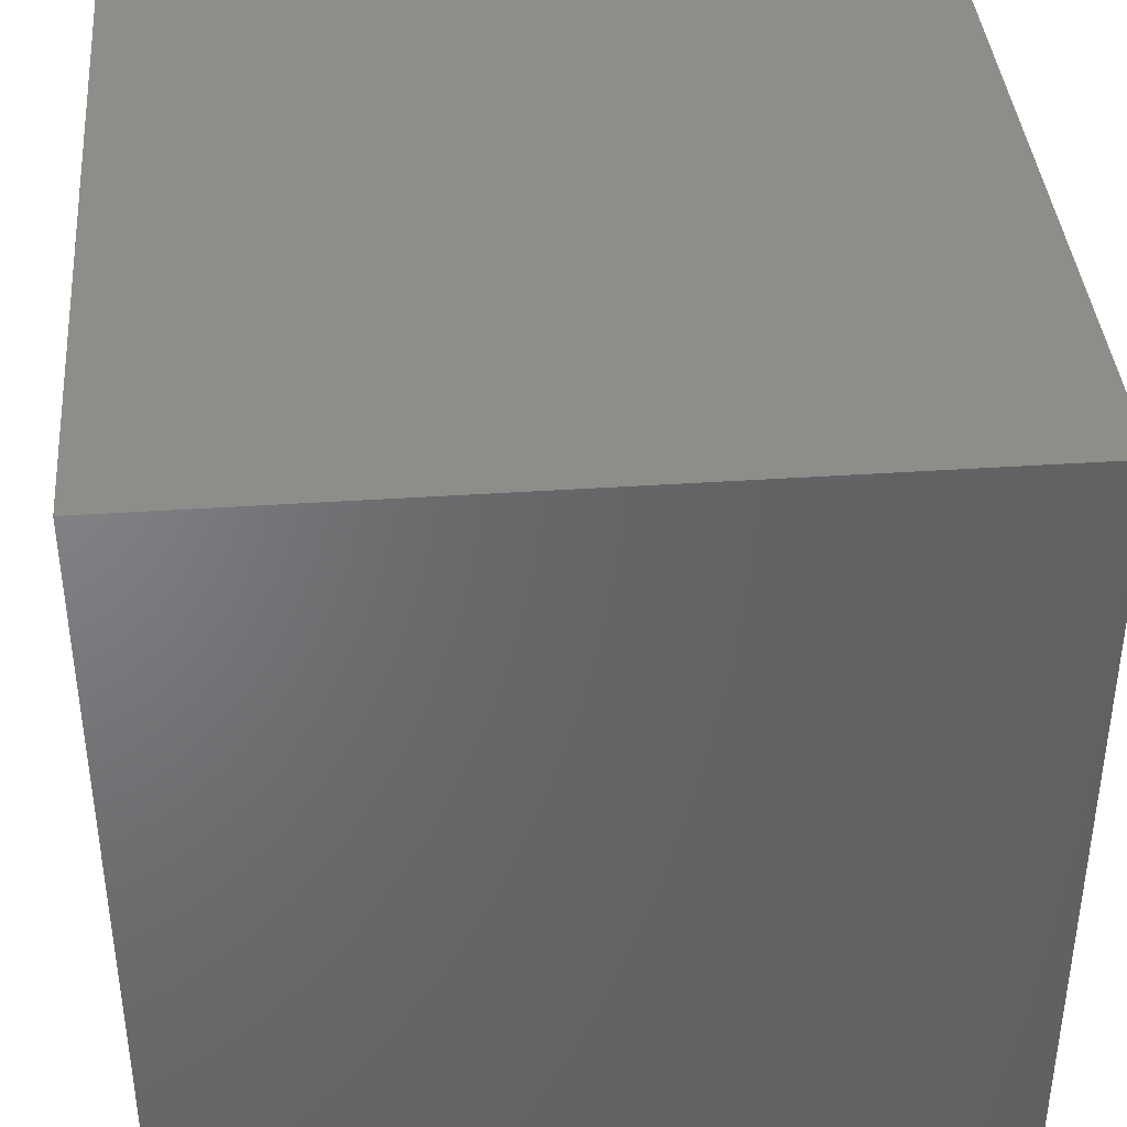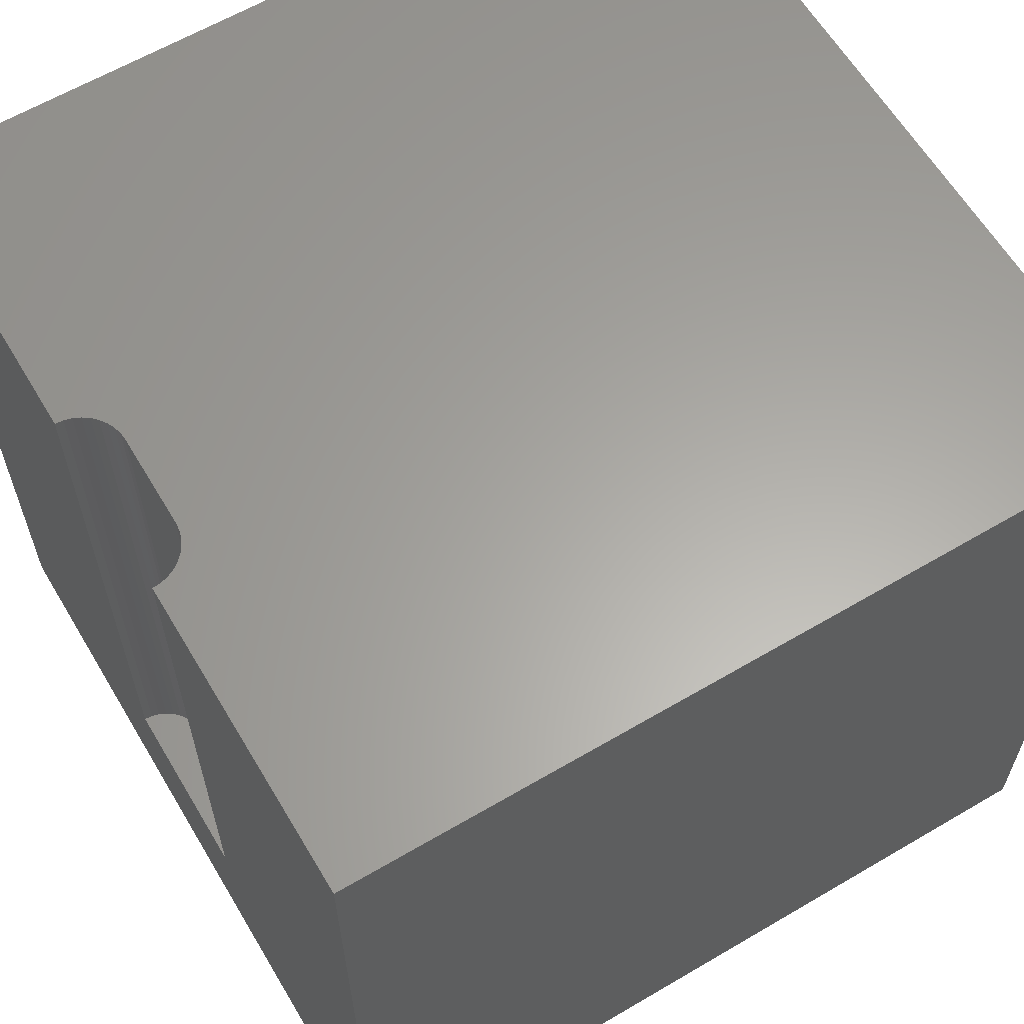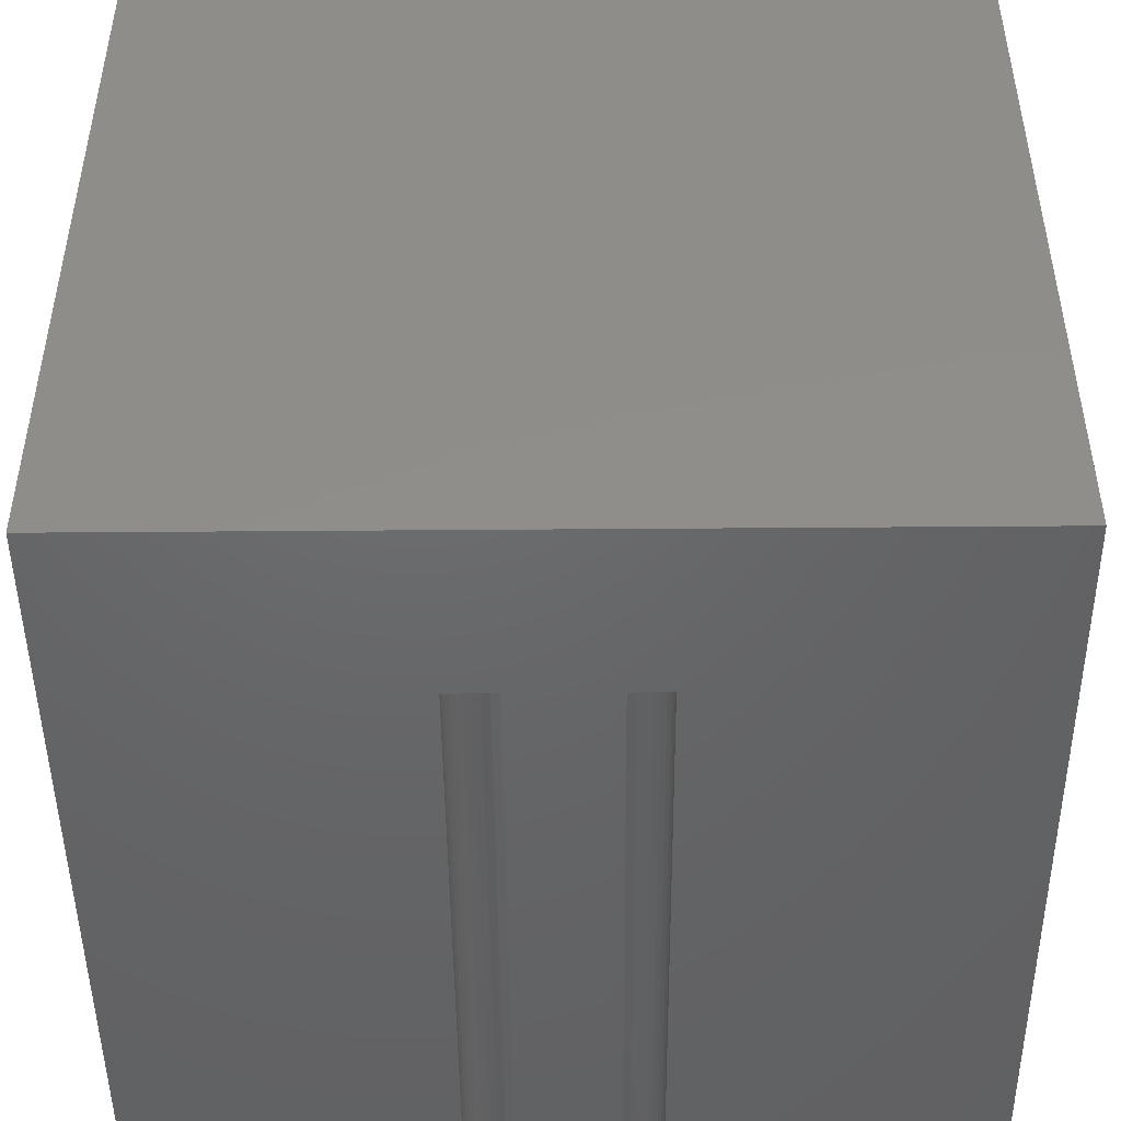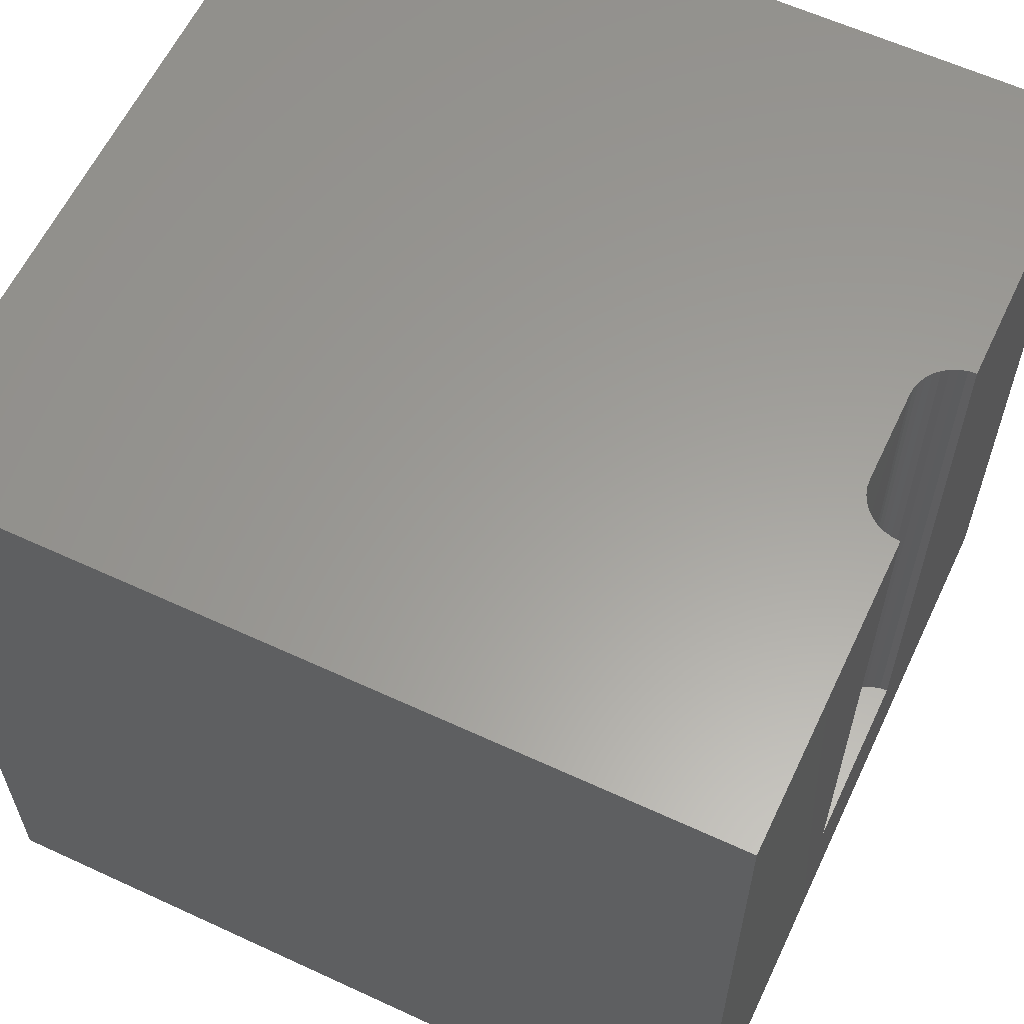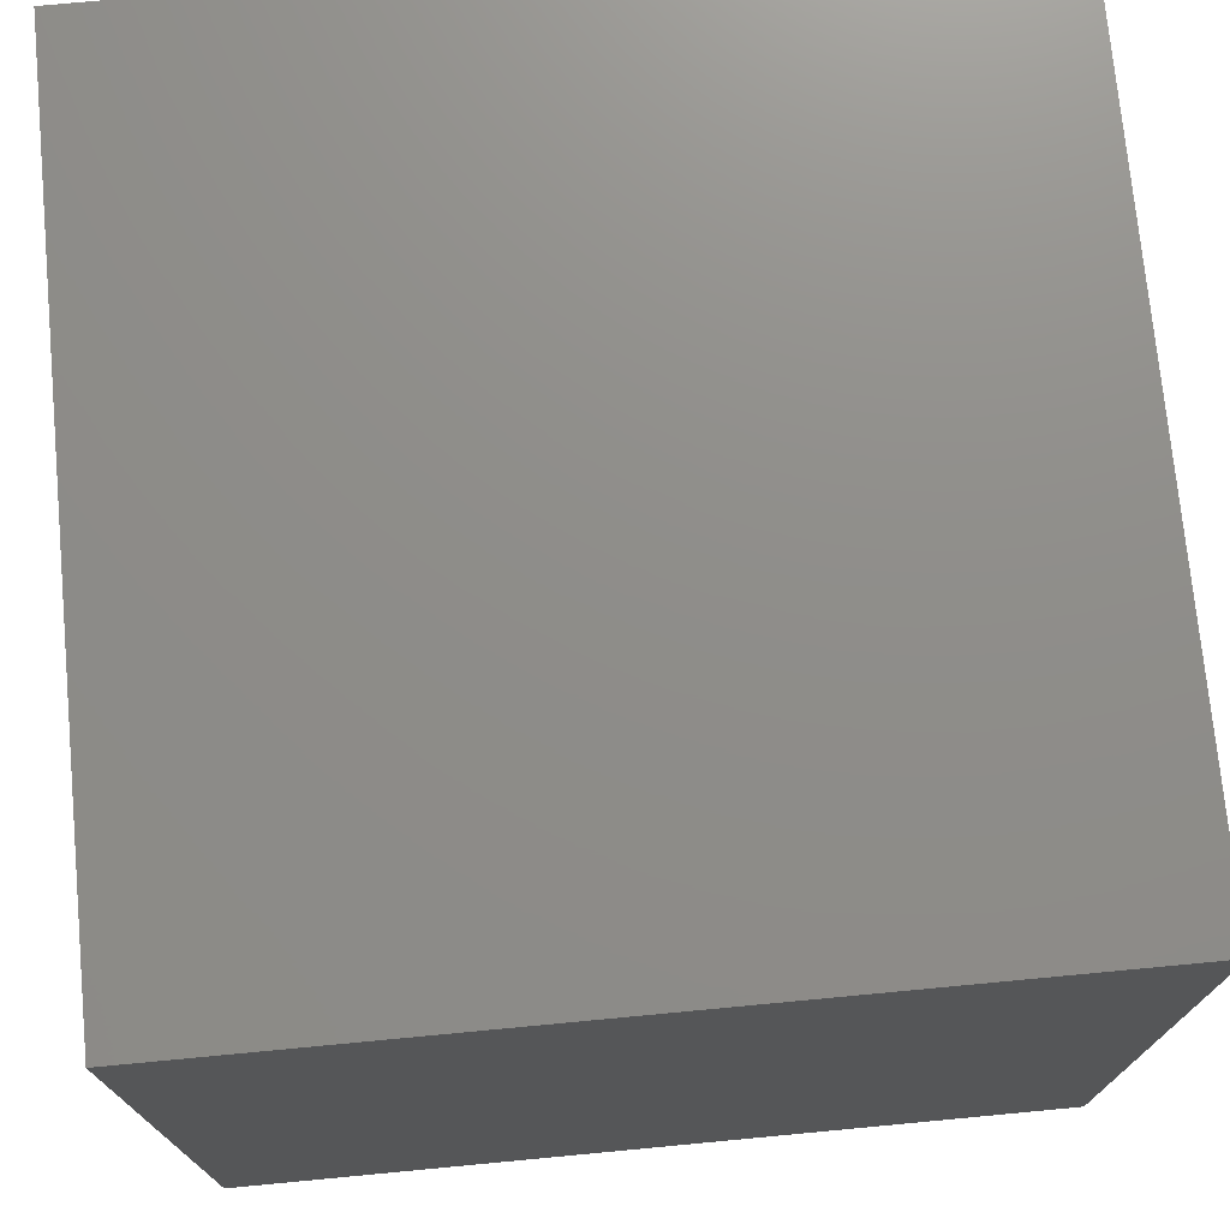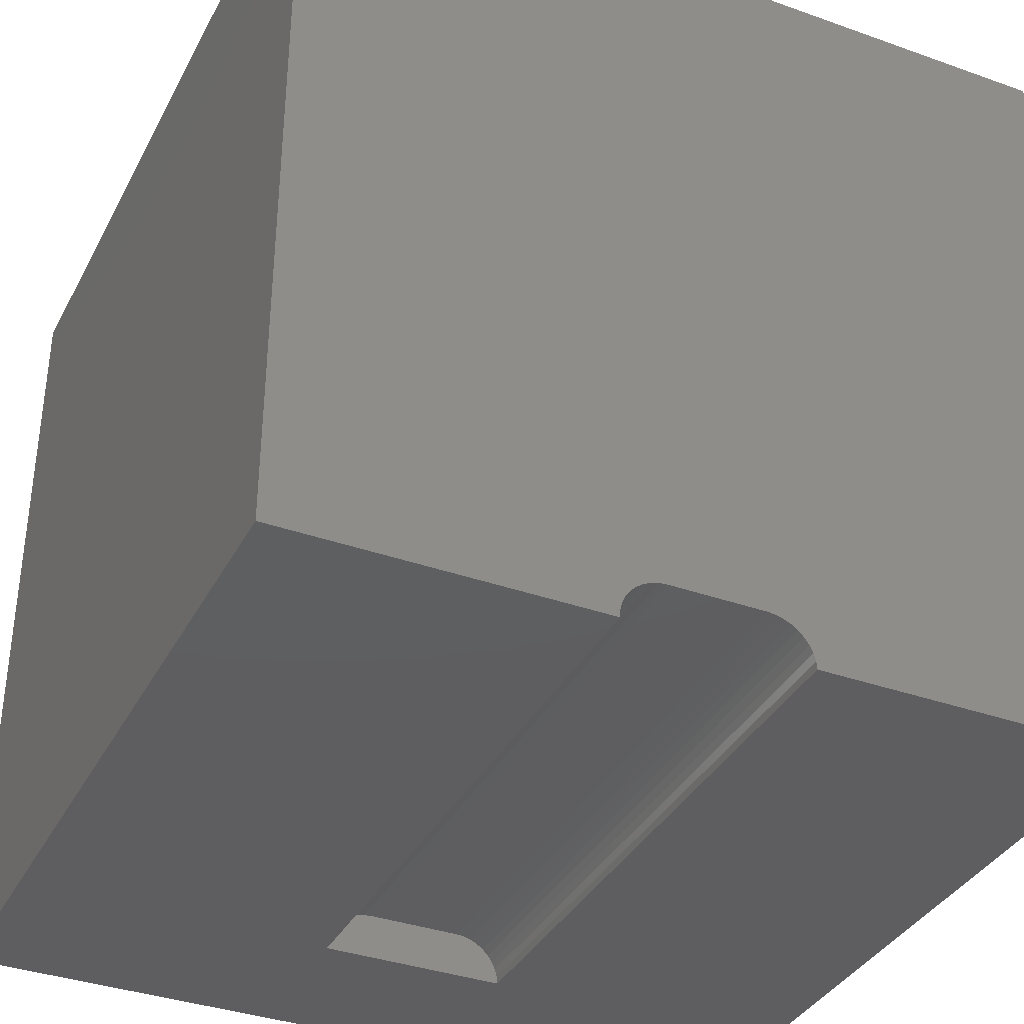
<metadata>
{"format":"stl","ext":"stl","renderer":"f3d","projection":"perspective","resolution":1024,"background":"white","views":[{"elev":39.5,"azim":85.2,"up":"+Y"},{"elev":62.1,"azim":59.2,"up":"+Z"},{"elev":-47.3,"azim":-179.5,"up":"+Y"},{"elev":60.6,"azim":-64.7,"up":"+Z"},{"elev":74.0,"azim":84.6,"up":"+Y"},{"elev":-36.4,"azim":-24.9,"up":"+Y"}]}
</metadata>
<code>
# stl→obj: 50 verts, 92 faces
v 0 10 10
v 0 10 0
v 0 0 10
v 0 0 0
v 3.863 0 10
v 3.872 0.09723 10
v 4.232 0.5261 10
v 4.143 0.4849 10
v 4.064 0.4289 10
v 3.897 0.1915 10
v 3.939 0.28 10
v 3.994 0.3599 10
v 5.674 0.5514 10
v 5.768 0.5261 10
v 10 10 10
v 5.857 0.4849 10
v 6.137 0 10
v 10 0 10
v 6.128 0.09723 10
v 6.103 0.1915 10
v 5.936 0.4289 10
v 6.006 0.3599 10
v 6.061 0.28 10
v 4.326 0.5514 10
v 4.423 0.5599 10
v 5.577 0.5599 10
v 10 10 0
v 10 0 0
v 3.863 0 2.112
v 6.137 0 2.112
v 4.423 0.5599 2.112
v 4.326 0.5514 2.112
v 4.232 0.5261 2.112
v 4.143 0.4849 2.112
v 4.064 0.4289 2.112
v 3.994 0.3599 2.112
v 3.939 0.28 2.112
v 3.897 0.1915 2.112
v 3.872 0.09723 2.112
v 3.863 6.857e-17 10
v 3.863 6.857e-17 2.112
v 5.577 0.5599 2.112
v 6.128 0.09723 2.112
v 6.103 0.1915 2.112
v 6.061 0.28 2.112
v 6.006 0.3599 2.112
v 5.936 0.4289 2.112
v 5.857 0.4849 2.112
v 5.768 0.5261 2.112
v 5.674 0.5514 2.112
f 1 2 3
f 3 2 4
f 3 5 6
f 7 1 8
f 8 1 9
f 6 10 3
f 3 10 11
f 3 11 1
f 1 11 12
f 1 12 9
f 13 14 15
f 15 14 16
f 17 18 19
f 19 18 20
f 16 21 15
f 15 21 22
f 15 22 18
f 18 22 23
f 18 23 20
f 7 24 1
f 1 24 25
f 1 25 15
f 15 25 26
f 15 26 13
f 27 15 28
f 28 15 18
f 2 27 4
f 4 27 28
f 15 27 1
f 1 27 2
f 5 3 29
f 29 3 4
f 29 4 30
f 30 4 28
f 30 28 17
f 17 28 18
f 31 25 24
f 31 24 32
f 32 24 7
f 32 7 33
f 33 7 8
f 33 8 34
f 34 8 9
f 34 9 35
f 35 9 12
f 35 12 36
f 36 12 11
f 36 11 37
f 37 11 10
f 37 10 38
f 38 10 6
f 38 6 39
f 39 6 40
f 39 40 41
f 31 42 25
f 25 42 26
f 30 17 19
f 30 19 43
f 43 19 20
f 43 20 44
f 44 20 23
f 44 23 45
f 45 23 22
f 45 22 46
f 46 22 21
f 46 21 47
f 47 21 16
f 47 16 48
f 48 16 14
f 48 14 49
f 49 14 13
f 49 13 50
f 50 13 26
f 50 26 42
f 30 42 29
f 29 42 31
f 29 31 39
f 39 31 38
f 30 43 42
f 42 43 44
f 42 44 45
f 48 45 47
f 47 45 46
f 32 33 36
f 36 33 34
f 36 34 35
f 32 36 31
f 31 36 37
f 31 37 38
f 48 49 45
f 45 49 50
f 45 50 42

</code>
